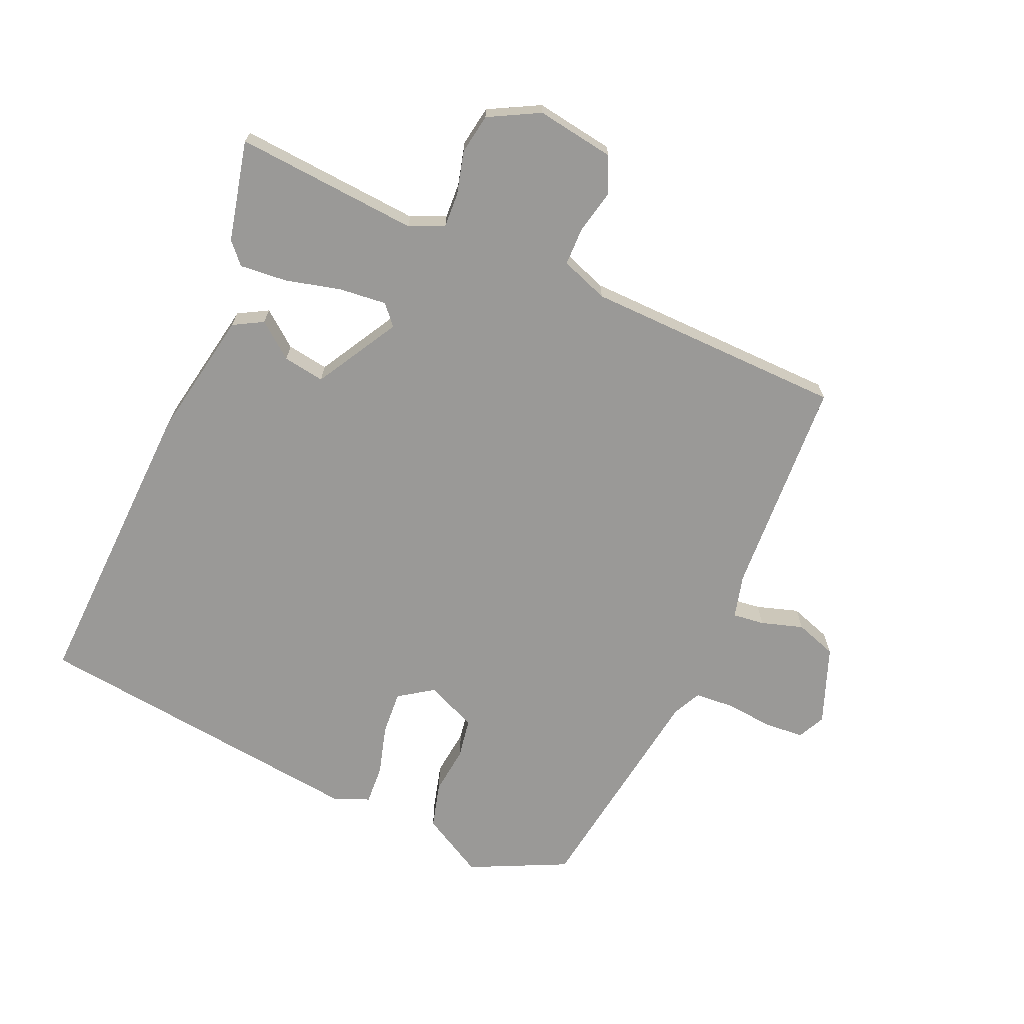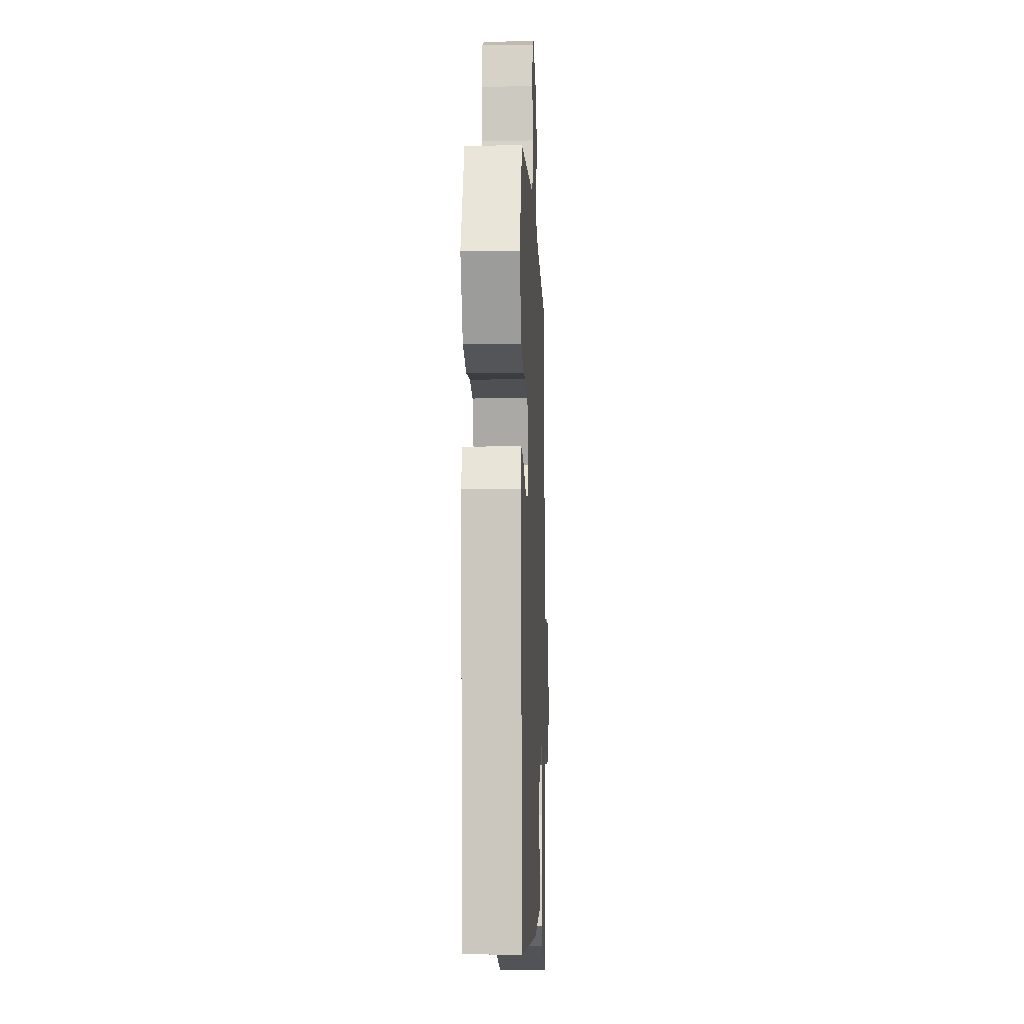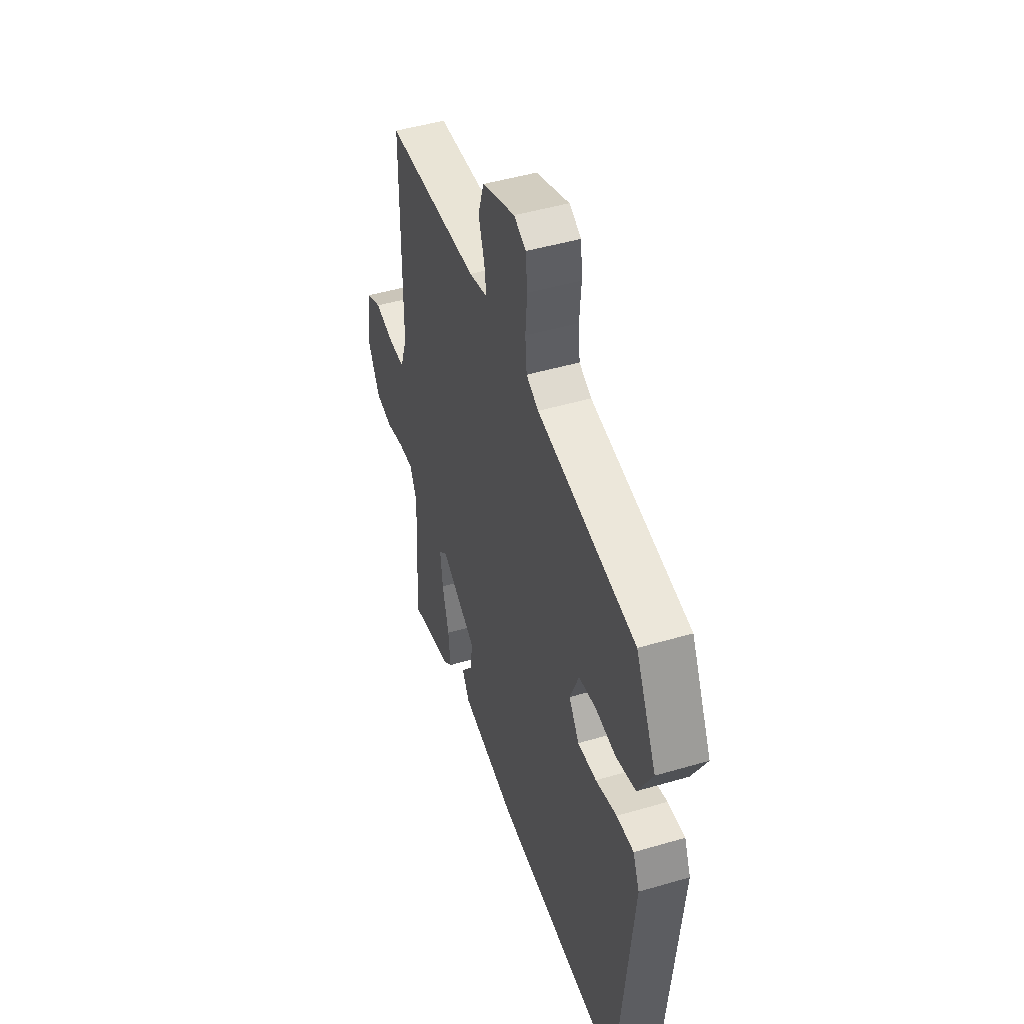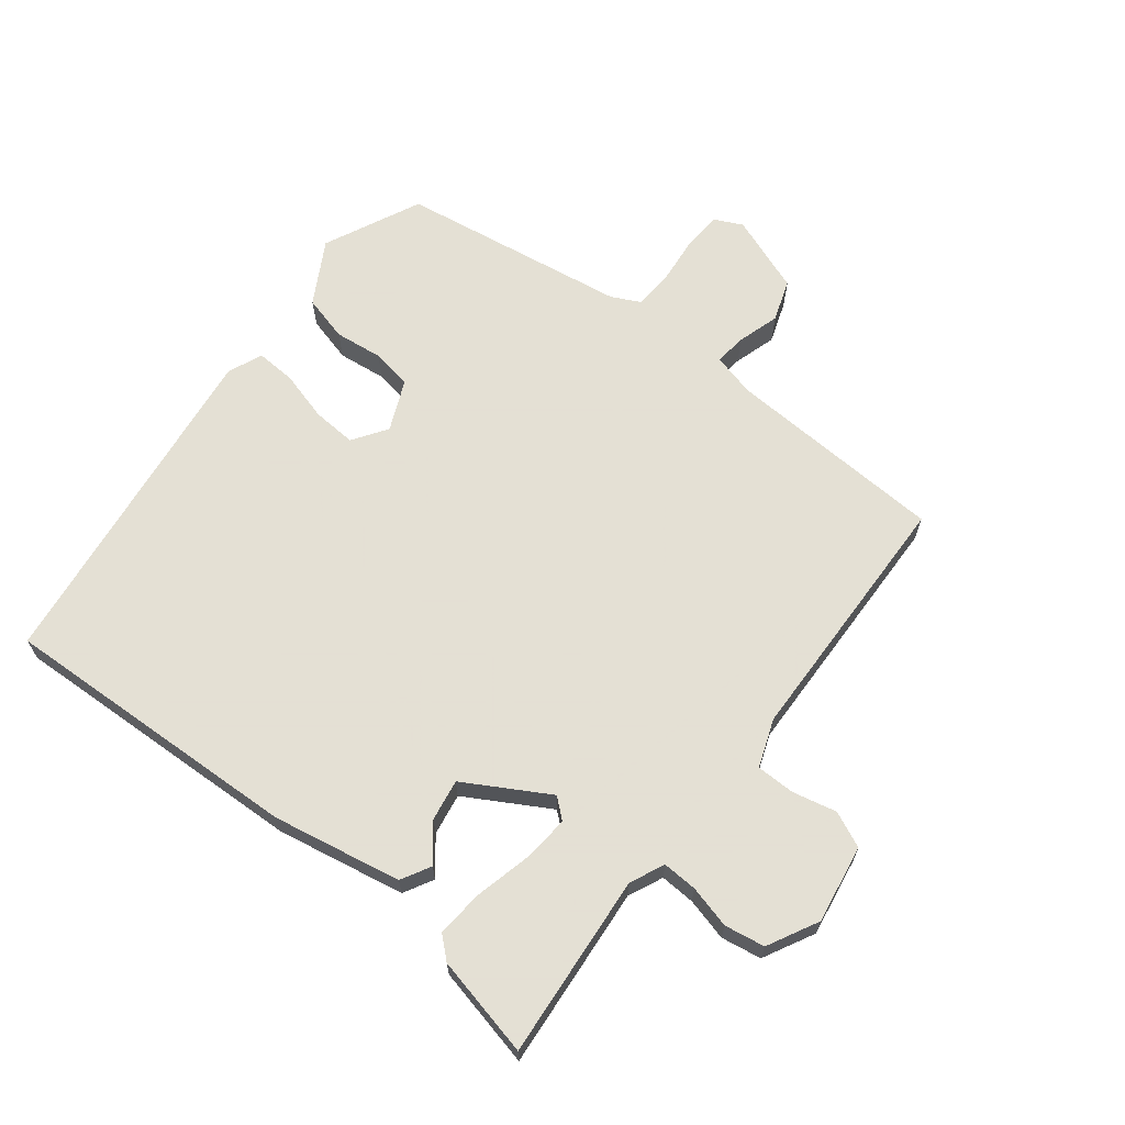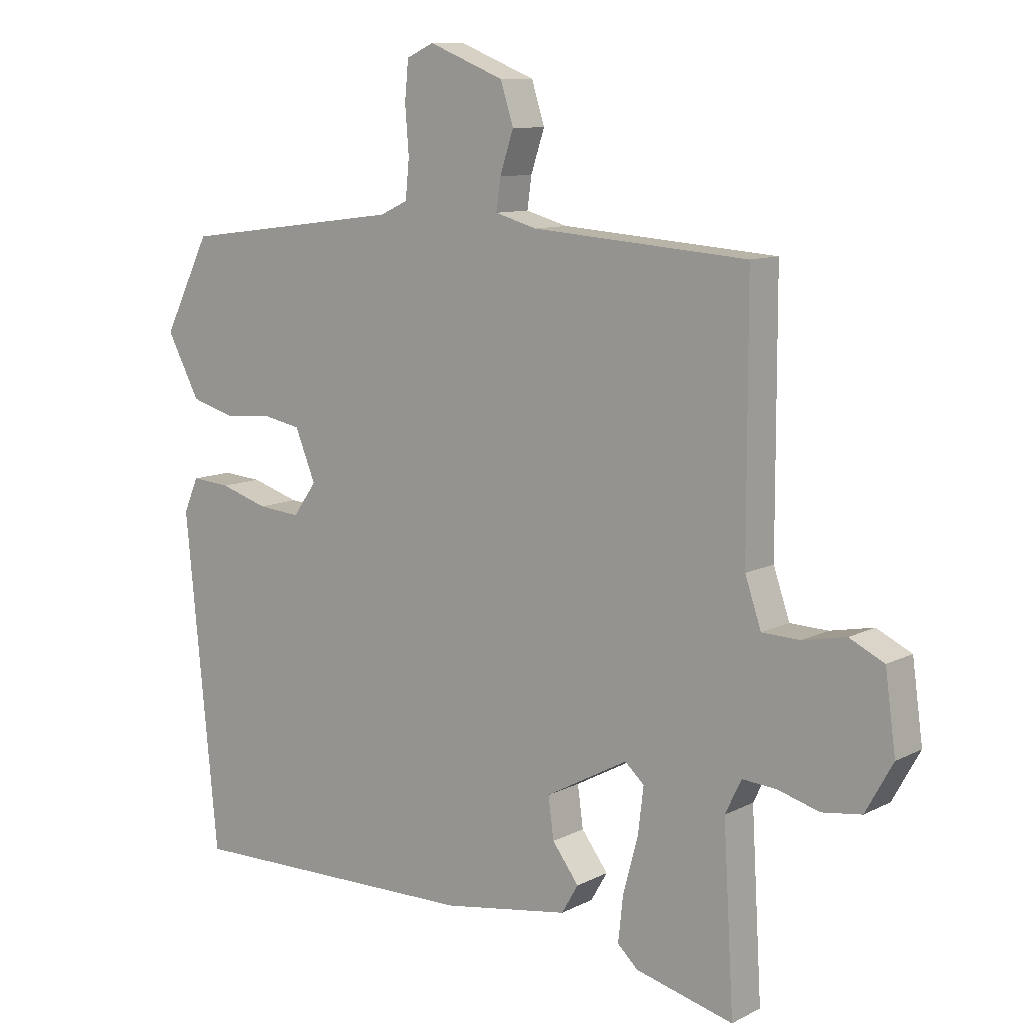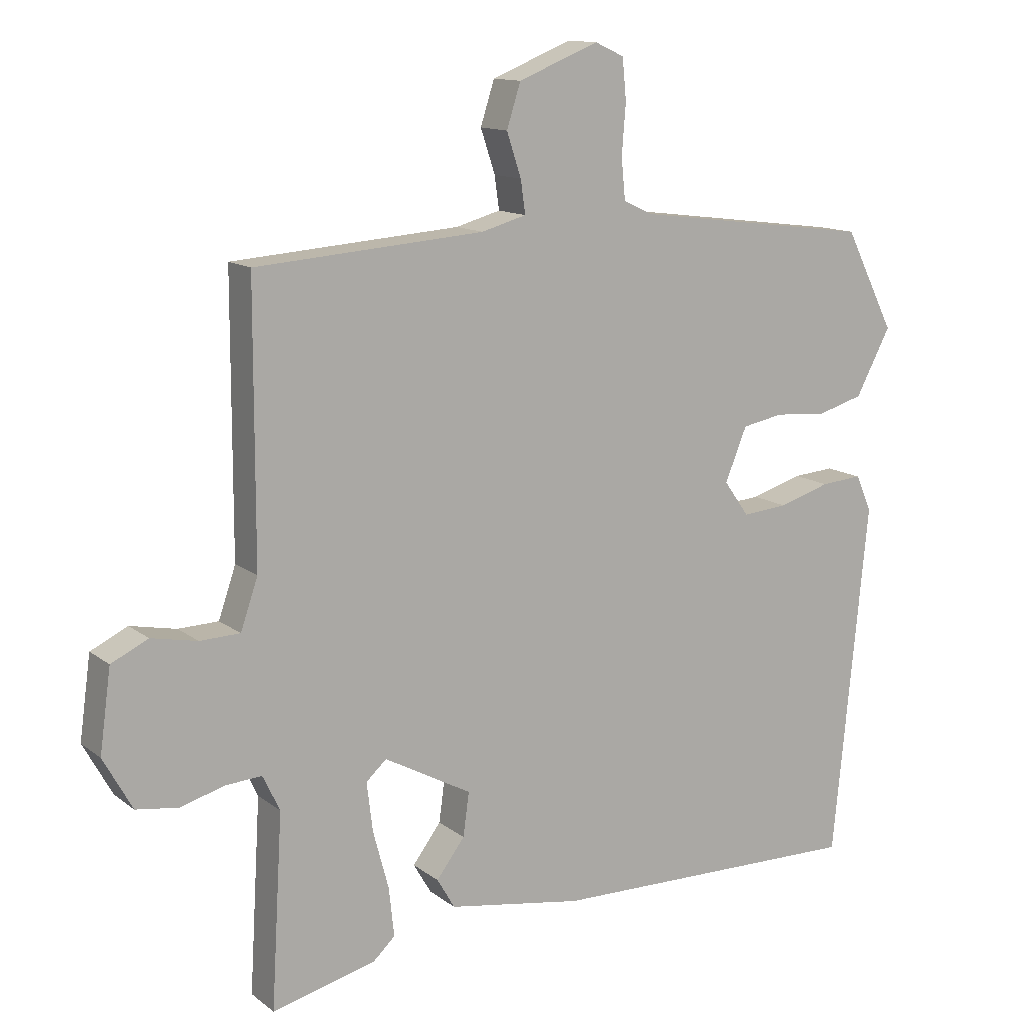
<metadata>
{"format":"obj","ext":"obj","renderer":"f3d","projection":"perspective","resolution":1024,"background":"white","views":[{"elev":-69.0,"azim":-114.8,"up":"+Y"},{"elev":-8.2,"azim":92.3,"up":"+Z"},{"elev":47.5,"azim":71.7,"up":"+Z"},{"elev":66.2,"azim":-143.5,"up":"+Y"},{"elev":10.1,"azim":-141.9,"up":"+Z"},{"elev":12.8,"azim":-31.1,"up":"+Z"}]}
</metadata>
<code>
v 0.472 0.07 -0.527
v -0.009 0.07 -0.519
v -0.214 0.07 -0.486
v -0.241 0.07 -0.44
v -0.198 0.07 -0.383
v -0.189 0.07 -0.317
v -0.322 0.07 -0.245
v -0.353 0.07 -0.273
v -0.344 0.07 -0.347
v -0.32 0.07 -0.436
v -0.312 0.07 -0.51
v -0.345 0.07 -0.541
v -0.503 0.07 -0.581
v -0.486 0.07 -0.29
v -0.512 0.07 -0.236
v -0.567 0.07 -0.24
v -0.634 0.07 -0.259
v -0.698 0.07 -0.25
v -0.742 0.07 -0.171
v -0.725 0.07 -0.047
v -0.669 0.07 -0.02
v -0.599 0.07 -0.034
v -0.538 0.07 -0.032
v -0.512 0.07 0.044
v -0.511 0.07 0.454
v -0.164 0.07 0.48
v -0.096 0.07 0.499
v -0.103 0.07 0.549
v -0.125 0.07 0.615
v -0.104 0.07 0.681
v 0.018 0.07 0.73
v 0.062 0.07 0.71
v 0.068 0.07 0.648
v 0.062 0.07 0.572
v 0.068 0.07 0.51
v 0.113 0.07 0.489
v 0.474 0.07 0.443
v 0.55 0.07 0.292
v 0.497 0.07 0.192
v 0.425 0.07 0.171
v 0.349 0.07 0.178
v 0.286 0.07 0.166
v 0.253 0.07 0.085
v 0.291 0.07 0.032
v 0.36 0.07 0.038
v 0.438 0.07 0.062
v 0.501 0.07 0.067
v 0.525 0.07 0.012
v 0.472 0 -0.527
v -0.009 0 -0.519
v -0.214 0 -0.486
v -0.241 0 -0.44
v -0.198 0 -0.383
v -0.189 0 -0.317
v -0.322 0 -0.245
v -0.353 0 -0.273
v -0.344 0 -0.347
v -0.32 0 -0.436
v -0.312 0 -0.51
v -0.345 0 -0.541
v -0.503 0 -0.581
v -0.486 0 -0.29
v -0.512 0 -0.236
v -0.567 0 -0.24
v -0.634 0 -0.259
v -0.698 0 -0.25
v -0.742 0 -0.171
v -0.725 0 -0.047
v -0.669 0 -0.02
v -0.599 0 -0.034
v -0.538 0 -0.032
v -0.512 0 0.044
v -0.511 0 0.454
v -0.164 0 0.48
v -0.096 0 0.499
v -0.103 0 0.549
v -0.125 0 0.615
v -0.104 0 0.681
v 0.018 0 0.73
v 0.062 0 0.71
v 0.068 0 0.648
v 0.062 0 0.572
v 0.068 0 0.51
v 0.113 0 0.489
v 0.474 0 0.443
v 0.55 0 0.292
v 0.497 0 0.192
v 0.425 0 0.171
v 0.349 0 0.178
v 0.286 0 0.166
v 0.253 0 0.085
v 0.291 0 0.032
v 0.36 0 0.038
v 0.438 0 0.062
v 0.501 0 0.067
v 0.525 0 0.012
f 3 4 5
f 2 3 5
f 1 2 5
f 48 1 5
f 47 48 5
f 46 47 5
f 45 46 5
f 44 45 5 6
f 43 44 6 7
f 42 43 7
f 39 40 41
f 38 39 41
f 37 38 41
f 36 37 41
f 35 36 41 42
f 32 33 34
f 31 32 34
f 30 31 34
f 29 30 34
f 28 29 34
f 27 28 34 35
f 35 42 7
f 27 35 7
f 26 27 7
f 20 21 22
f 19 20 22
f 18 19 22
f 17 18 22
f 16 17 22
f 15 16 22 23
f 14 15 23 24
f 12 13 14
f 11 12 14
f 10 11 14
f 9 10 14
f 14 24 25
f 9 14 25
f 8 9 25
f 7 8 25 26
f 53 52 51
f 53 51 50
f 53 50 49
f 53 49 96
f 53 96 95
f 53 95 94
f 53 94 93
f 54 53 93 92
f 55 54 92 91
f 55 91 90
f 89 88 87
f 89 87 86
f 89 86 85
f 89 85 84
f 90 89 84 83
f 82 81 80
f 82 80 79
f 82 79 78
f 82 78 77
f 82 77 76
f 83 82 76 75
f 55 90 83
f 55 83 75
f 55 75 74
f 70 69 68
f 70 68 67
f 70 67 66
f 70 66 65
f 70 65 64
f 71 70 64 63
f 72 71 63 62
f 62 61 60
f 62 60 59
f 62 59 58
f 62 58 57
f 73 72 62
f 73 62 57
f 73 57 56
f 74 73 56 55
f 1 49 50 2
f 2 50 51 3
f 3 51 52 4
f 4 52 53 5
f 5 53 54 6
f 6 54 55 7
f 7 55 56 8
f 8 56 57 9
f 9 57 58 10
f 10 58 59 11
f 11 59 60 12
f 12 60 61 13
f 13 61 62 14
f 14 62 63 15
f 15 63 64 16
f 16 64 65 17
f 17 65 66 18
f 18 66 67 19
f 19 67 68 20
f 20 68 69 21
f 21 69 70 22
f 22 70 71 23
f 23 71 72 24
f 24 72 73 25
f 25 73 74 26
f 26 74 75 27
f 27 75 76 28
f 28 76 77 29
f 29 77 78 30
f 30 78 79 31
f 31 79 80 32
f 32 80 81 33
f 33 81 82 34
f 34 82 83 35
f 35 83 84 36
f 36 84 85 37
f 37 85 86 38
f 38 86 87 39
f 39 87 88 40
f 40 88 89 41
f 41 89 90 42
f 42 90 91 43
f 43 91 92 44
f 44 92 93 45
f 45 93 94 46
f 46 94 95 47
f 47 95 96 48
f 48 96 49 1

</code>
